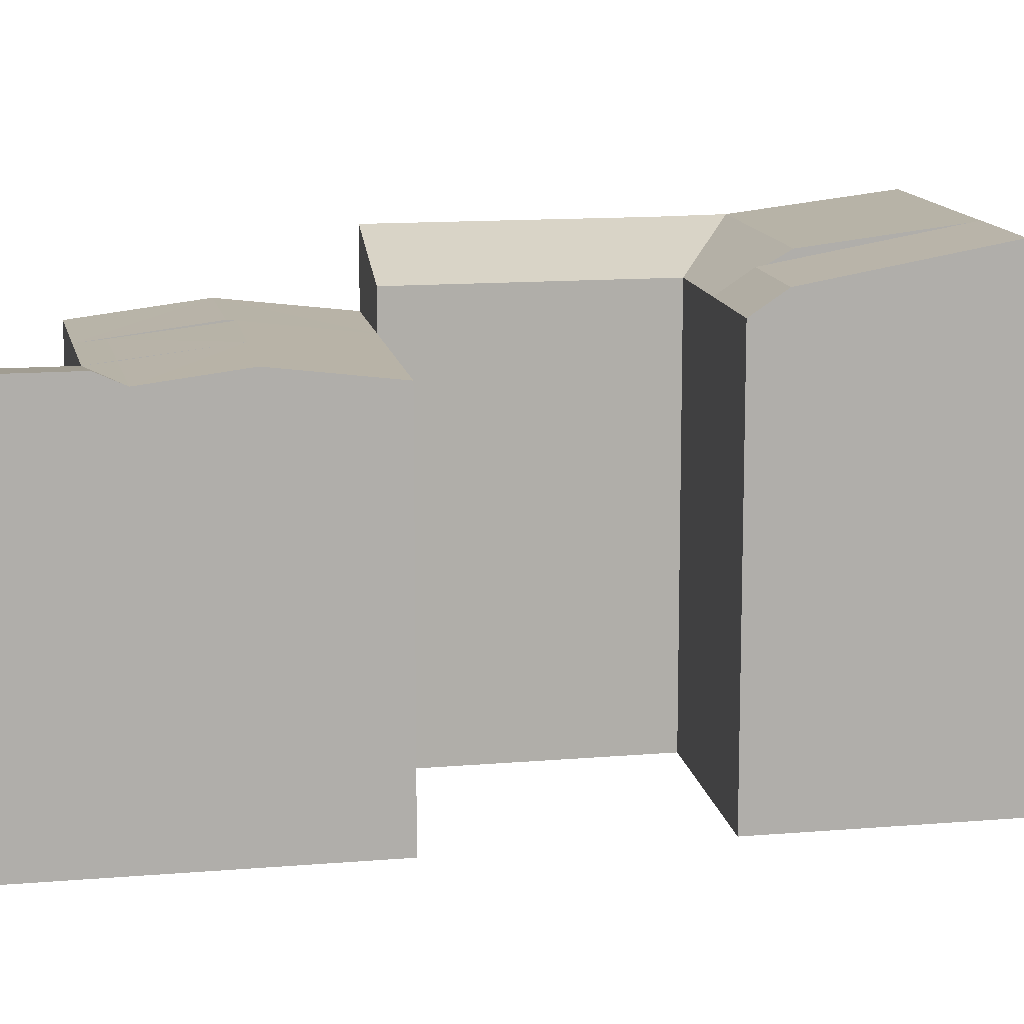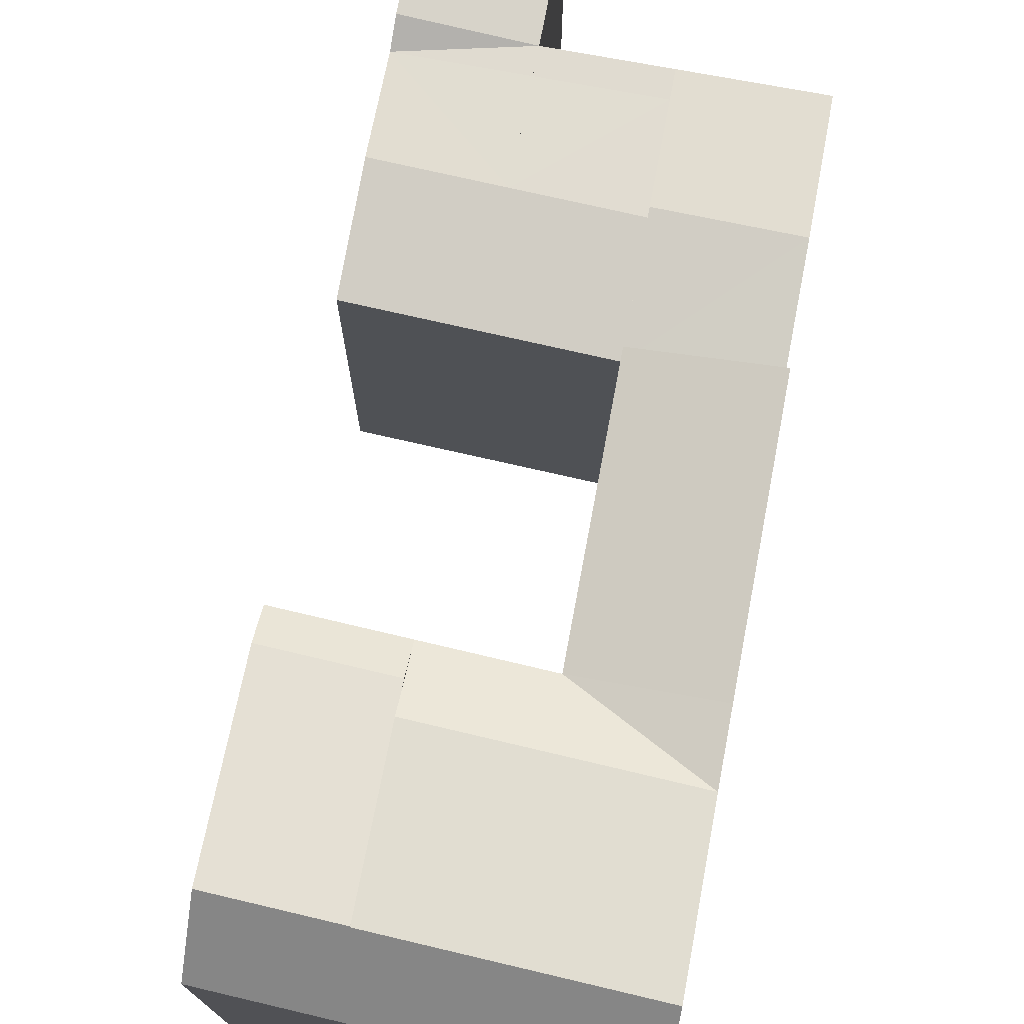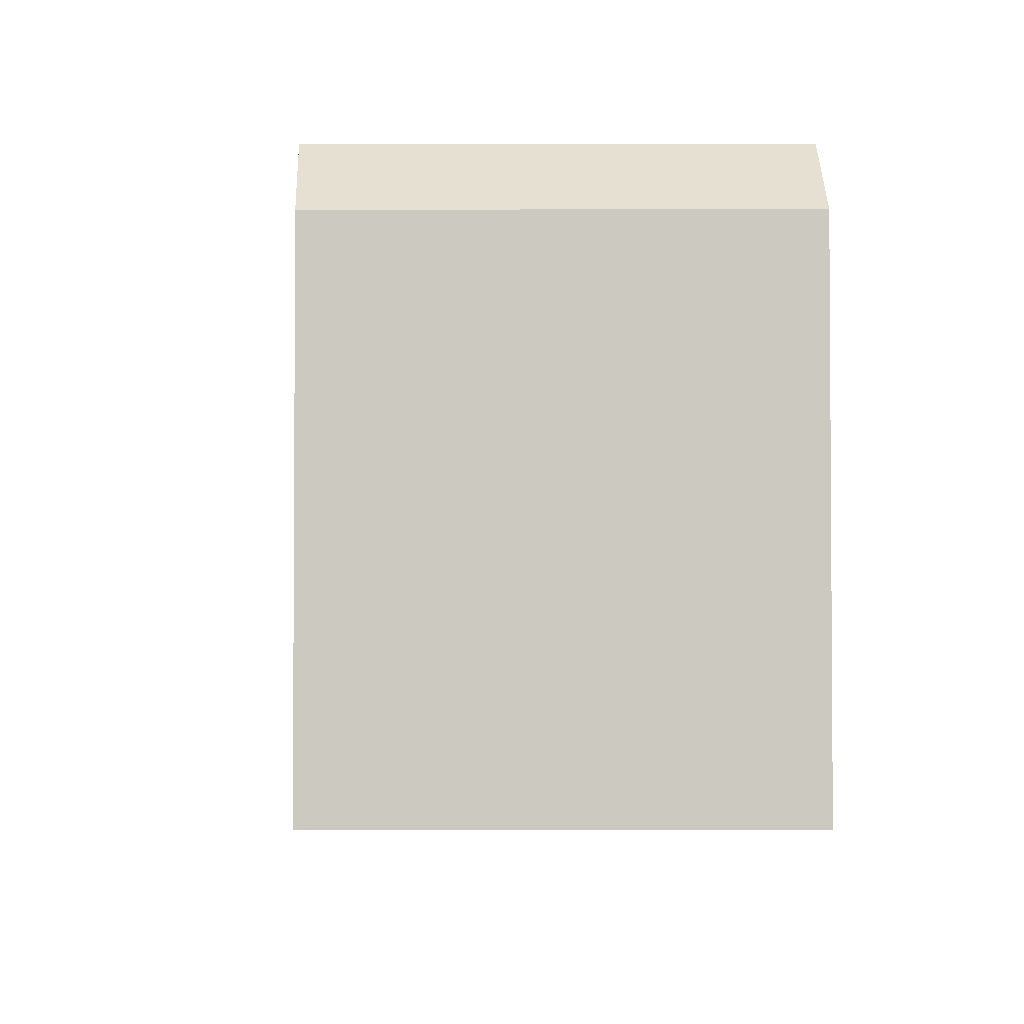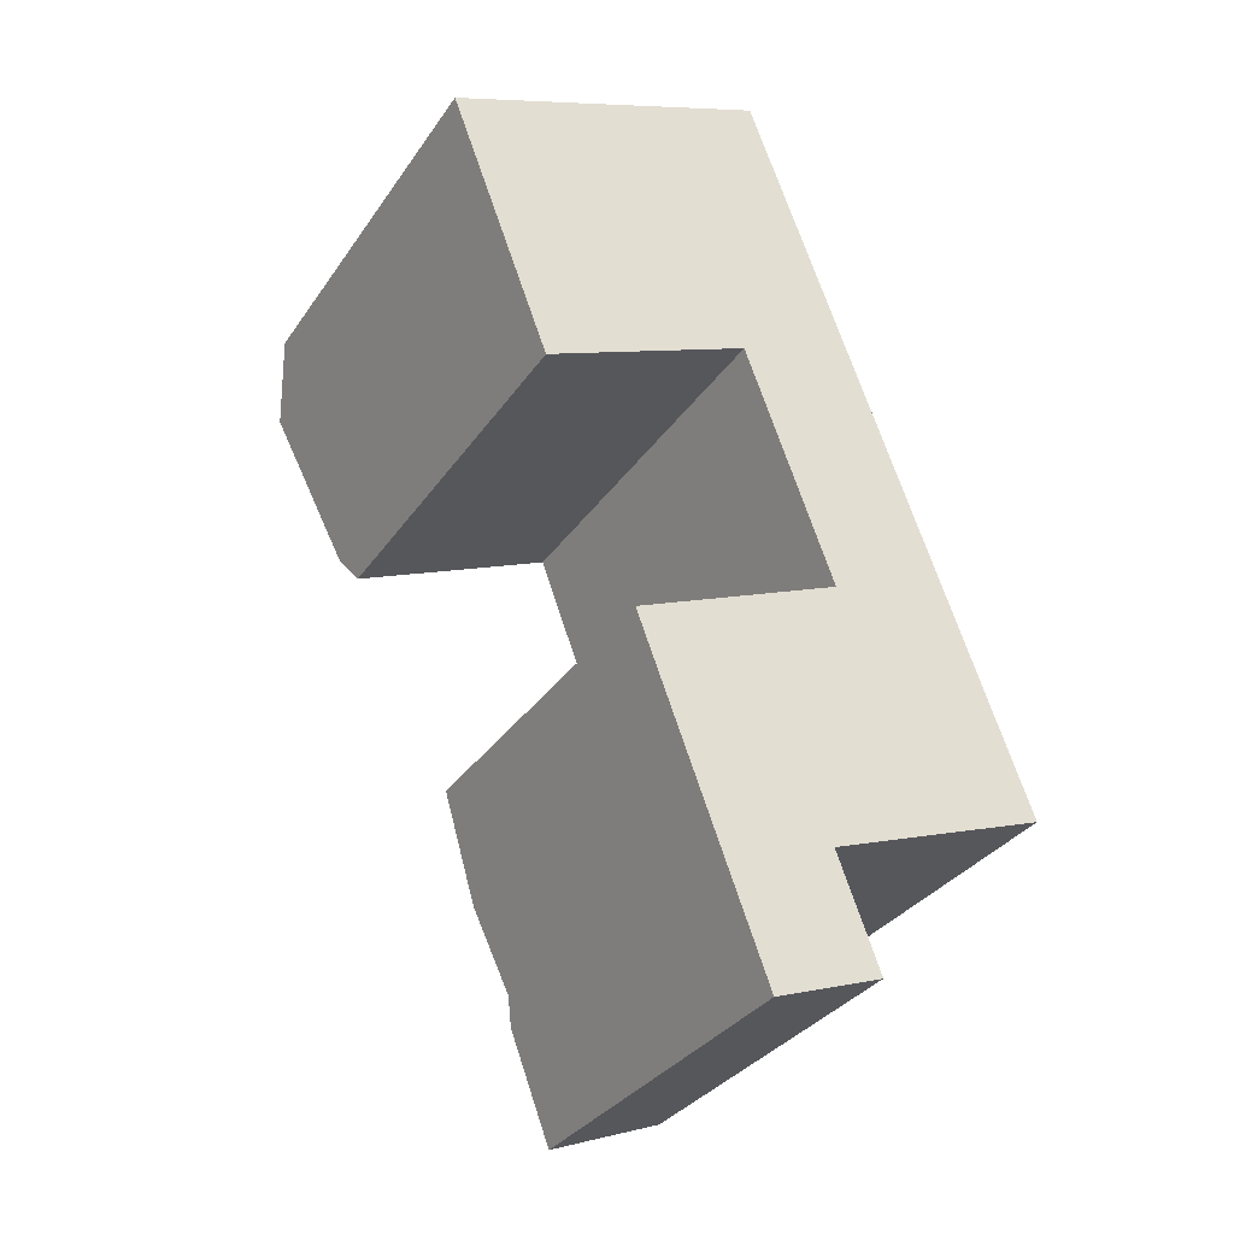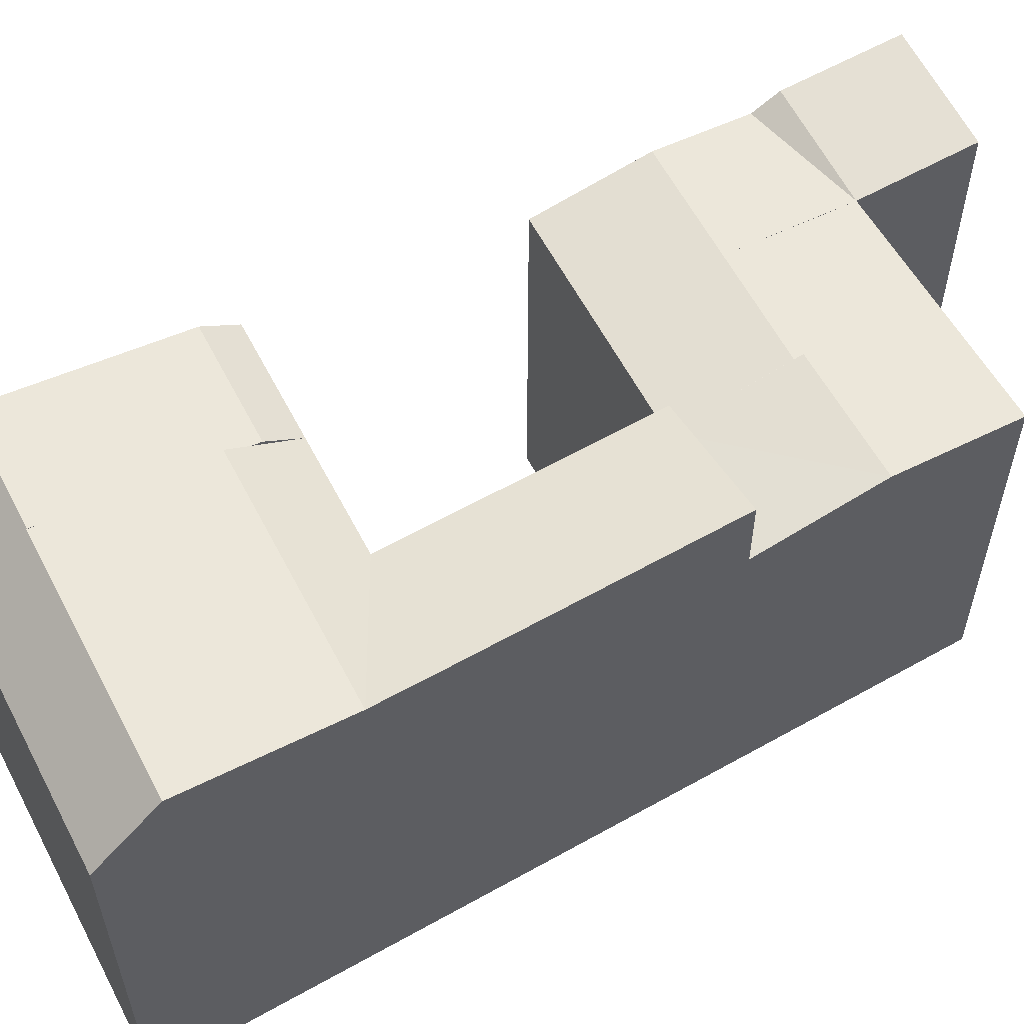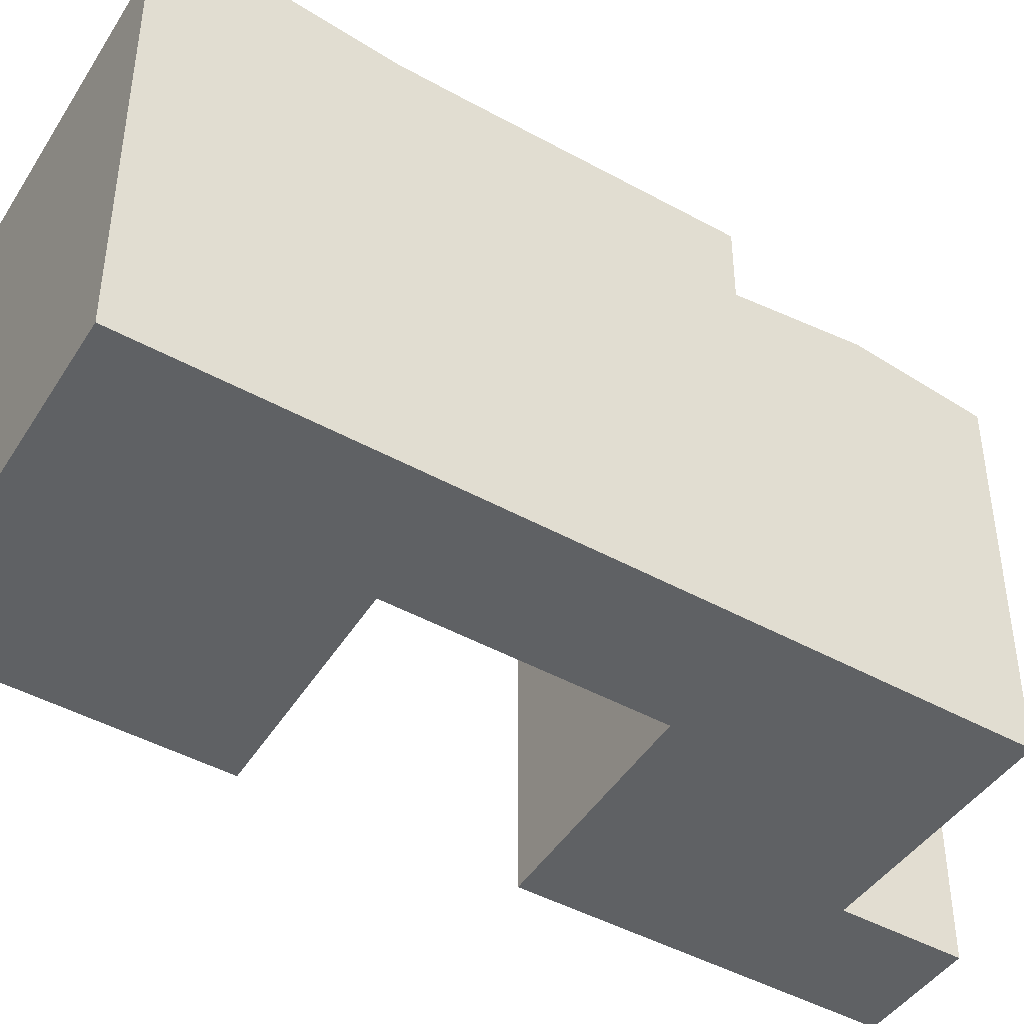
<metadata>
{"format":"obj","ext":"obj","renderer":"f3d","projection":"perspective","resolution":1024,"background":"white","views":[{"elev":12.4,"azim":-122.0,"up":"+Y"},{"elev":75.7,"azim":-9.8,"up":"+Y"},{"elev":-3.1,"azim":-22.6,"up":"+Y"},{"elev":-32.9,"azim":-29.0,"up":"+Z"},{"elev":60.1,"azim":39.6,"up":"+Y"},{"elev":-45.4,"azim":37.0,"up":"+Y"}]}
</metadata>
<code>
v  9.394 22.97 -8.187
v  6.723 23.86 -1.101
v  9.792 22.34 -9.244
v  10.58 21.09 -11.34
v  15.89 5.558e-16 -9.077
v  10.58 6.943e-16 -11.34
v  15.89 21.09 -9.077
v  10.81 -2.821e-16 4.608
v  5.434 21.09 2.317
v  5.434 -1.419e-16 2.317
v  10.81 21.09 4.607
v  0.0004503 21.09 -0.000667
v  5.148 8.362e-16 -13.66
v  0 0 0
v  5.148 21.09 -13.66
v  1.135 23.94 -3.009
v  4.527 22.26 -12.01
v  9.961 22.26 -9.691
v  30.96 19.09 -31.09
v  26.46 1.161e-15 -18.96
v  30.96 1.903e-15 -31.08
v  26.46 19.09 -18.96
v  28.71 19.87 -25.02
v  22.55 19.82 -27.01
v  22.44 19.78 -26.72
v  24.4 19.23 -32
v  22.69 19.87 -27.39
v  24.89 19.07 -33.32
v  24.89 19.09 -33.32
v  24.89 2.04e-15 -33.32
v  21.85 22.93 -6.536
v  21.85 4.002e-16 -6.535
v  26.46 22.93 -18.96
v  20.48 1.314e-15 -21.45
v  20.48 21.09 -21.45
v  20.48 19.09 -21.45
v  16.76 -4.377e-16 7.149
v  16.76 21.09 7.148
v  20.67 22.97 -3.377
v  17.88 23.92 4.158
v  14.06 19.87 -37.3
v  16.21 2.633e-15 -43
v  14.06 2.284e-15 -37.3
v  16.21 19.87 -43
v  21.75 2.508e-15 -40.97
v  21.75 19.09 -40.97
v  19.6 19.09 -35.27
v  19.6 2.159e-15 -35.26
v  19.1 19.23 -33.95
v  17.15 19.77 -28.77
v  17.3 19.83 -29.15
v  19.6 19.06 -35.27
v  15.22 19.09 -23.65
v  15.22 1.448e-15 -23.65
v  9.771 19.09 -25.92
v  9.77 1.587e-15 -25.92
v  13.57 19.23 -35.99
v  11.85 19.83 -31.43
v  11.92 23.92 1.617
v  14.72 22.97 -5.919
v  22.53 19.83 -26.97
v  6.56 23.92 -0.6685
v  6.569 23.94 -0.6922
g defaultobject
f 1 2 3
f 4 5 6
f 5 4 7
f 8 9 10
f 9 8 11
f 12 13 14
f 13 12 15
f 15 12 16
f 15 16 17
f 15 6 13
f 6 15 4
f 3 4 18
f 10 12 14
f 12 10 9
f 19 20 21
f 20 19 22
f 22 19 23
f 24 25 26
f 27 28 24
f 28 27 29
f 29 21 30
f 21 29 19
f 20 31 32
f 31 20 33
f 7 34 5
f 34 7 35
f 35 22 36
f 22 35 33
f 31 37 32
f 37 31 38
f 38 31 39
f 38 39 40
f 37 11 8
f 11 37 38
f 41 42 43
f 42 41 44
f 44 45 42
f 45 44 46
f 45 47 48
f 47 45 46
f 49 50 51
f 52 49 51
f 49 52 47
f 47 30 48
f 30 47 29
f 34 53 54
f 53 34 36
f 54 55 56
f 55 54 53
f 55 43 56
f 43 55 57
f 43 57 41
f 57 55 58
f 47 47 49
f 50 51 47
f 7 33 35
f 33 7 31
f 11 40 59
f 40 11 38
f 59 39 60
f 39 59 40
f 39 7 60
f 39 31 7
f 47 44 41
f 44 47 46
f 26 47 49
f 47 26 29
f 26 51 61
f 51 26 49
f 61 53 36
f 53 61 51
f 41 57 47
f 57 49 47
f 57 51 49
f 51 57 58
f 51 55 53
f 55 51 58
f 7 1 60
f 1 7 4
f 60 62 59
f 62 60 1
f 59 9 11
f 9 59 62
f 4 17 18
f 17 4 15
f 18 16 63
f 16 18 17
f 63 12 9
f 12 63 16
f 36 23 27
f 23 36 22
f 29 23 19
f 23 29 27
f 34 21 20
f 21 34 30
f 5 20 32
f 20 5 34
f 8 32 37
f 32 8 5
f 42 48 43
f 48 42 45
f 48 34 54
f 34 48 30
f 56 48 54
f 48 56 43
f 5 10 6
f 10 5 8
f 6 14 13
f 14 6 10

</code>
